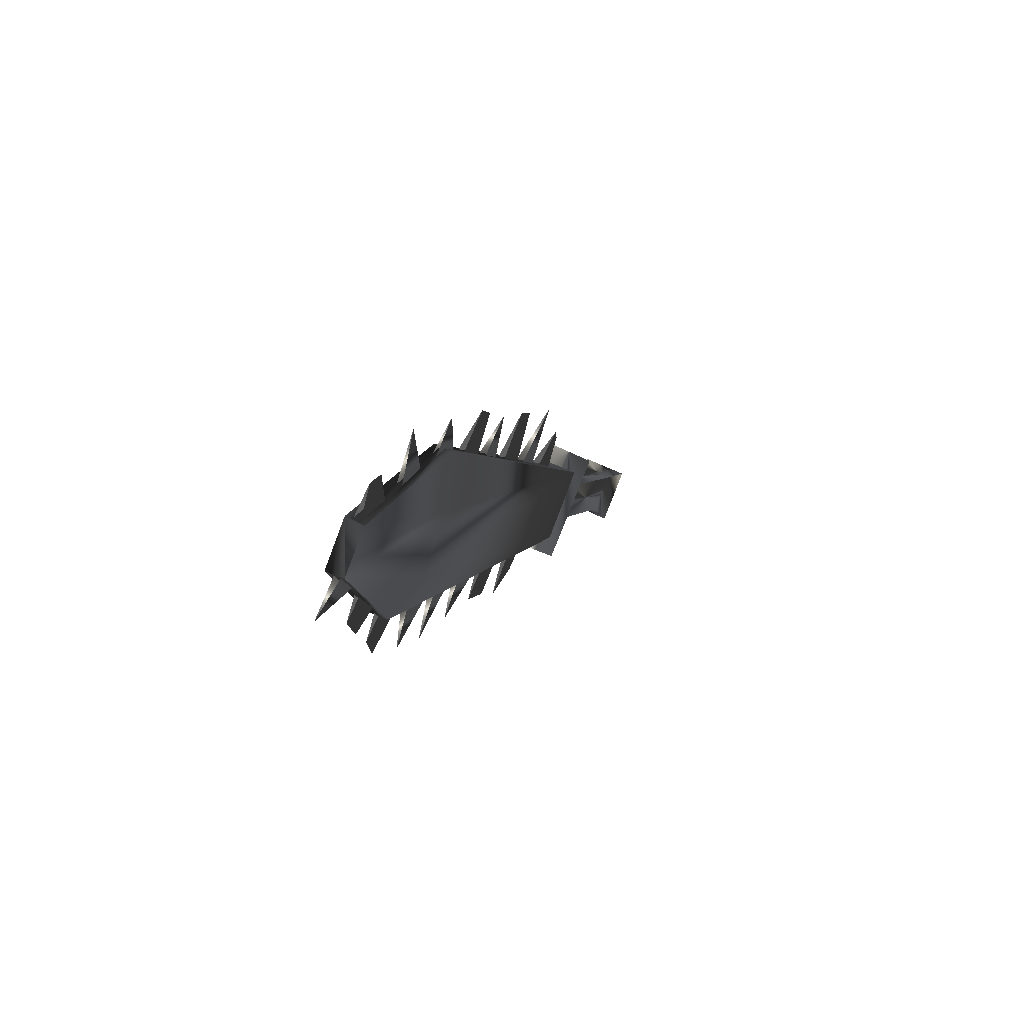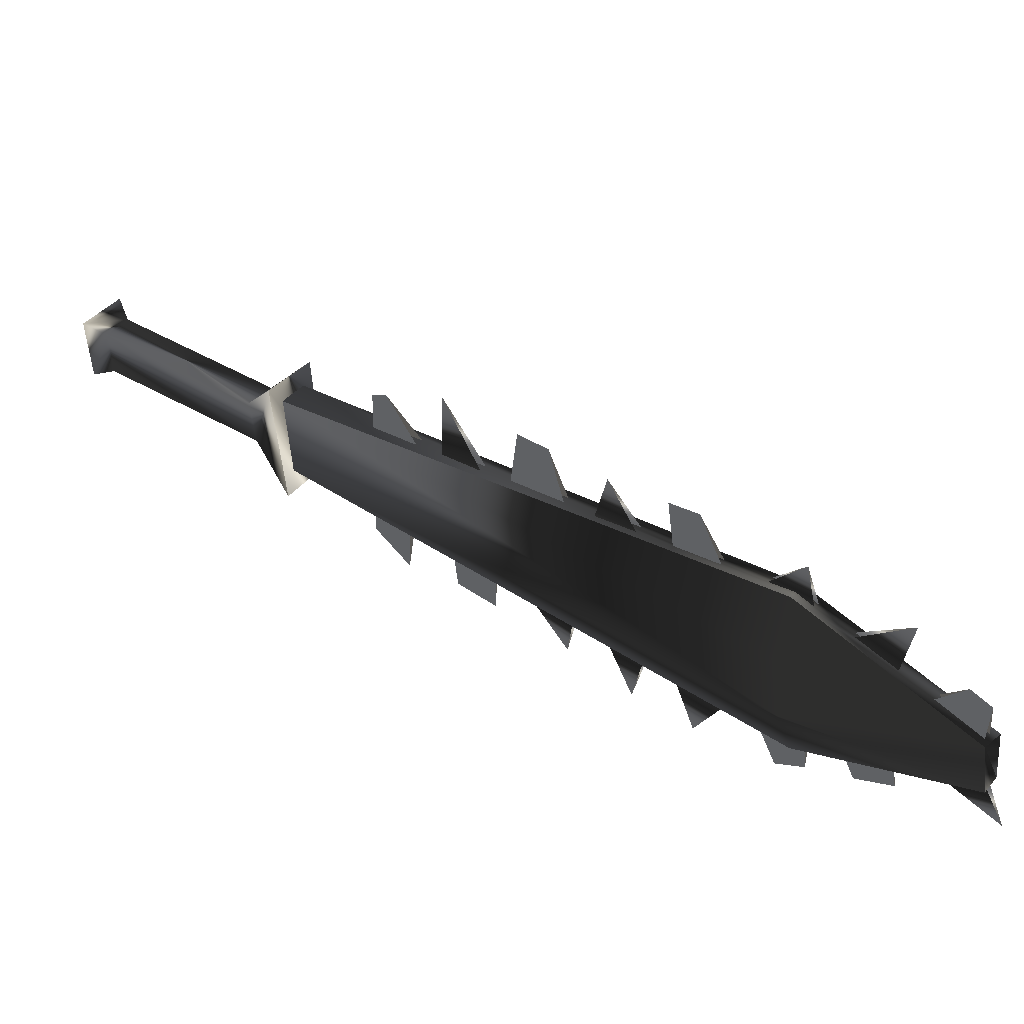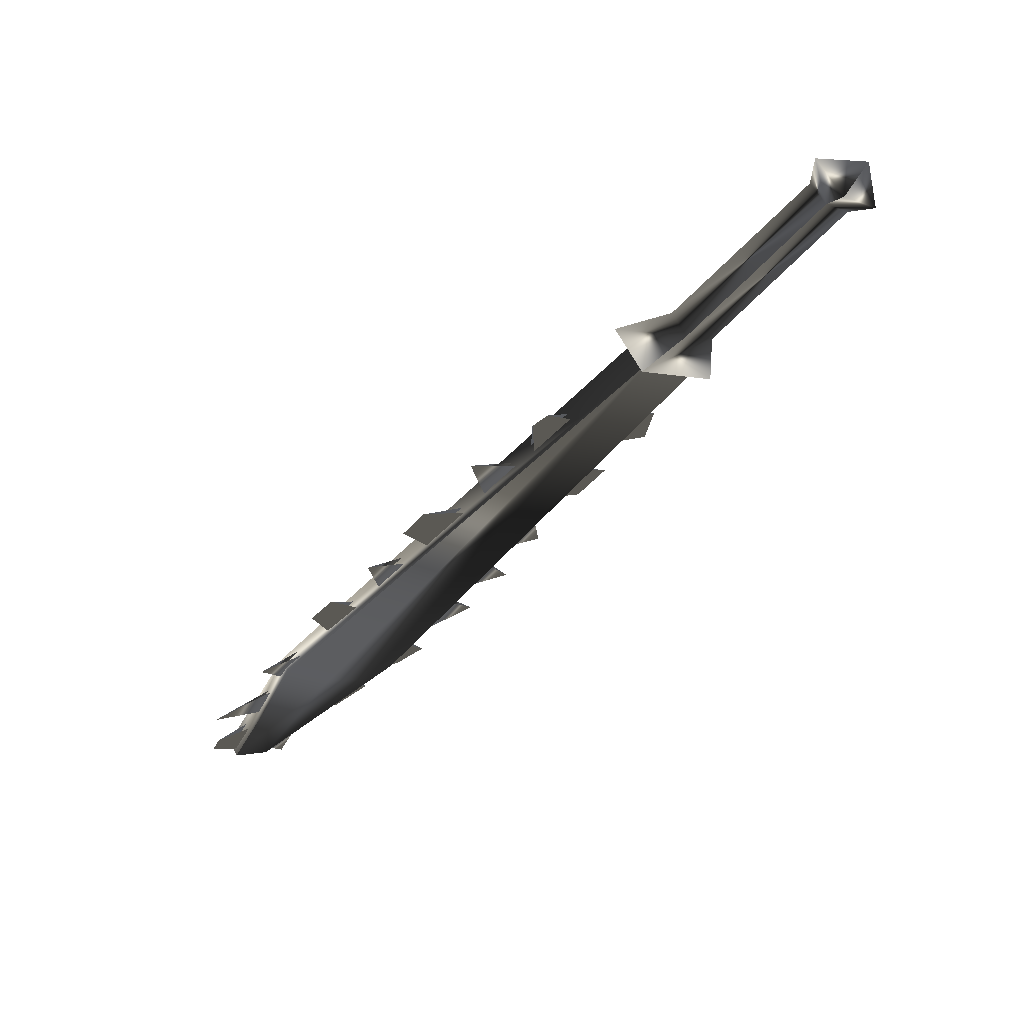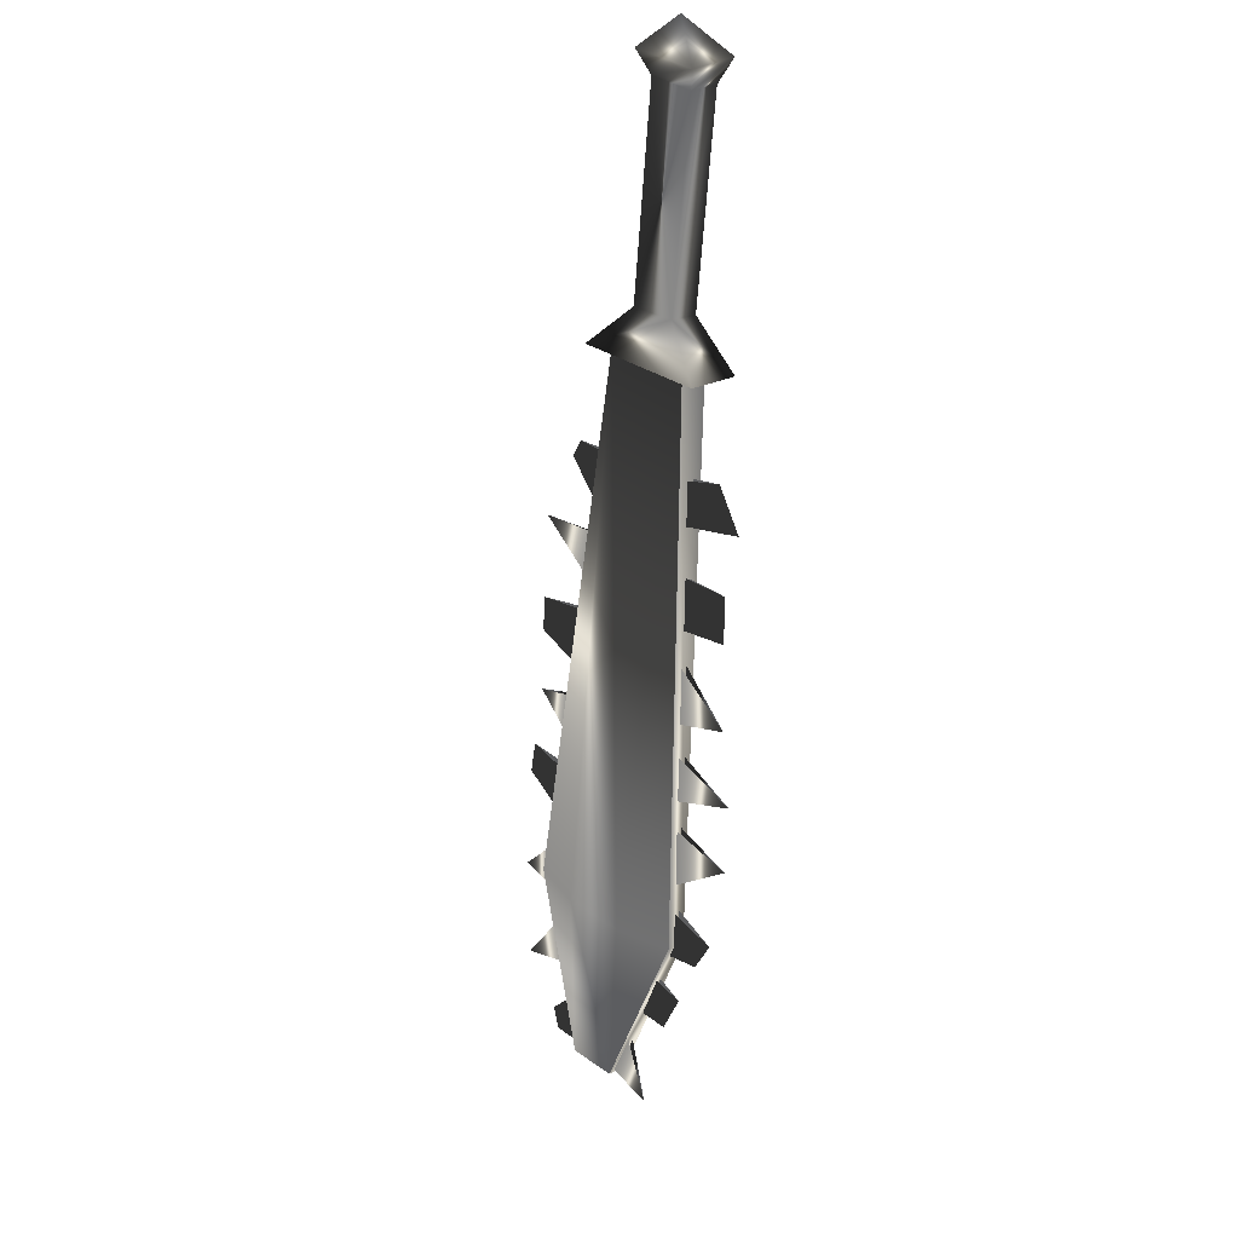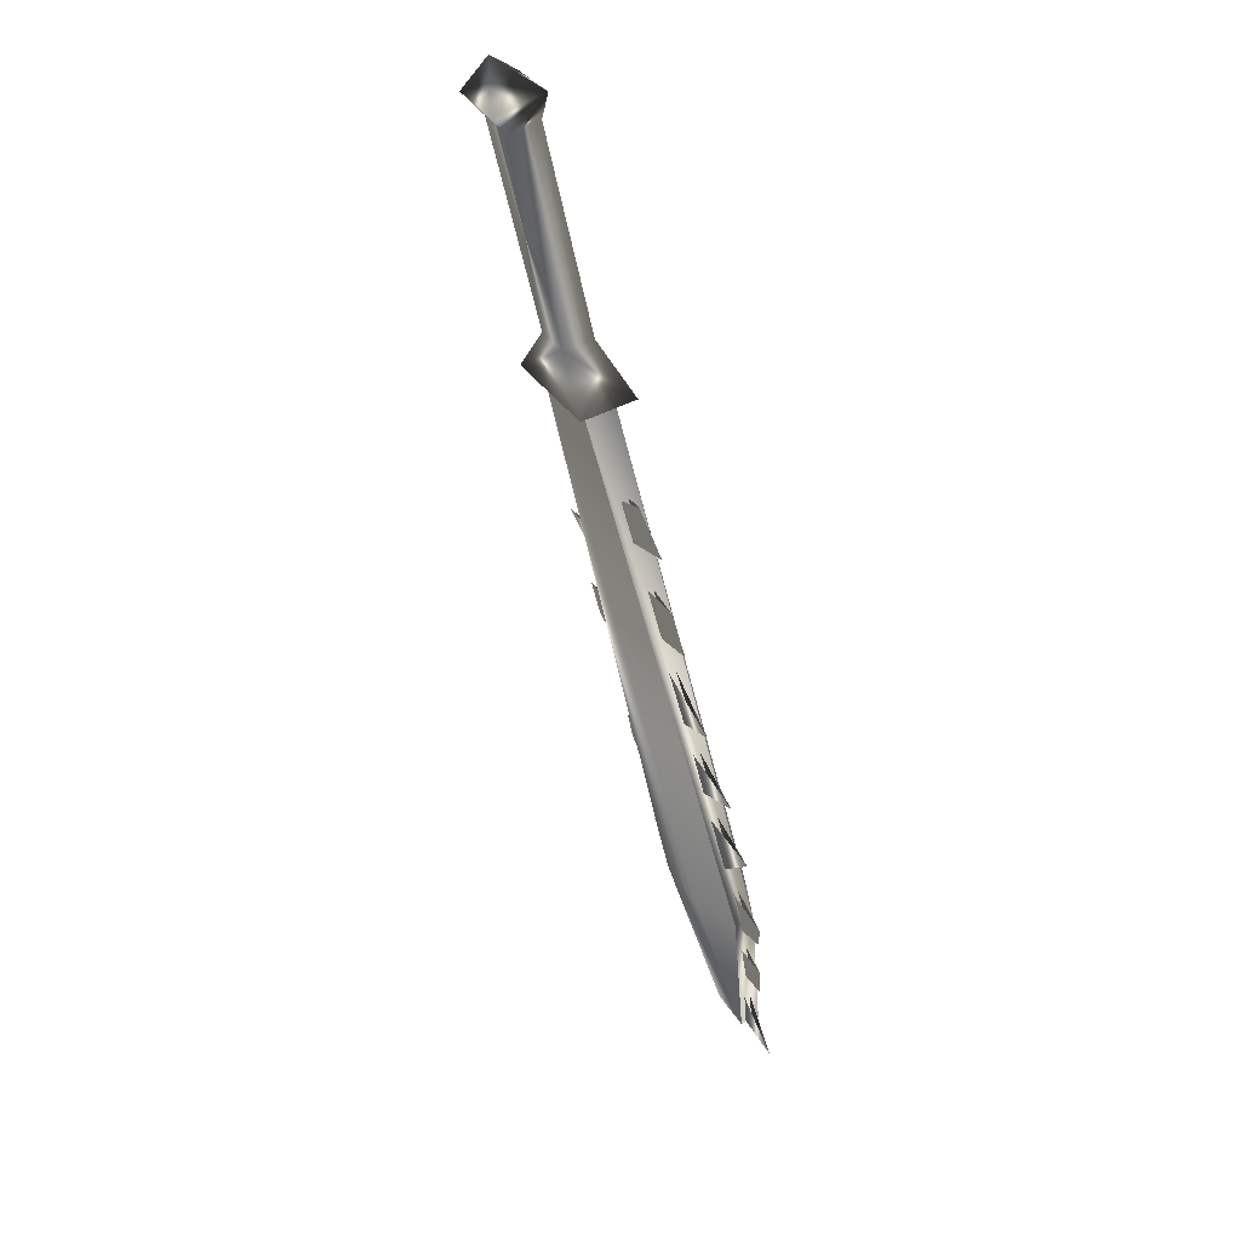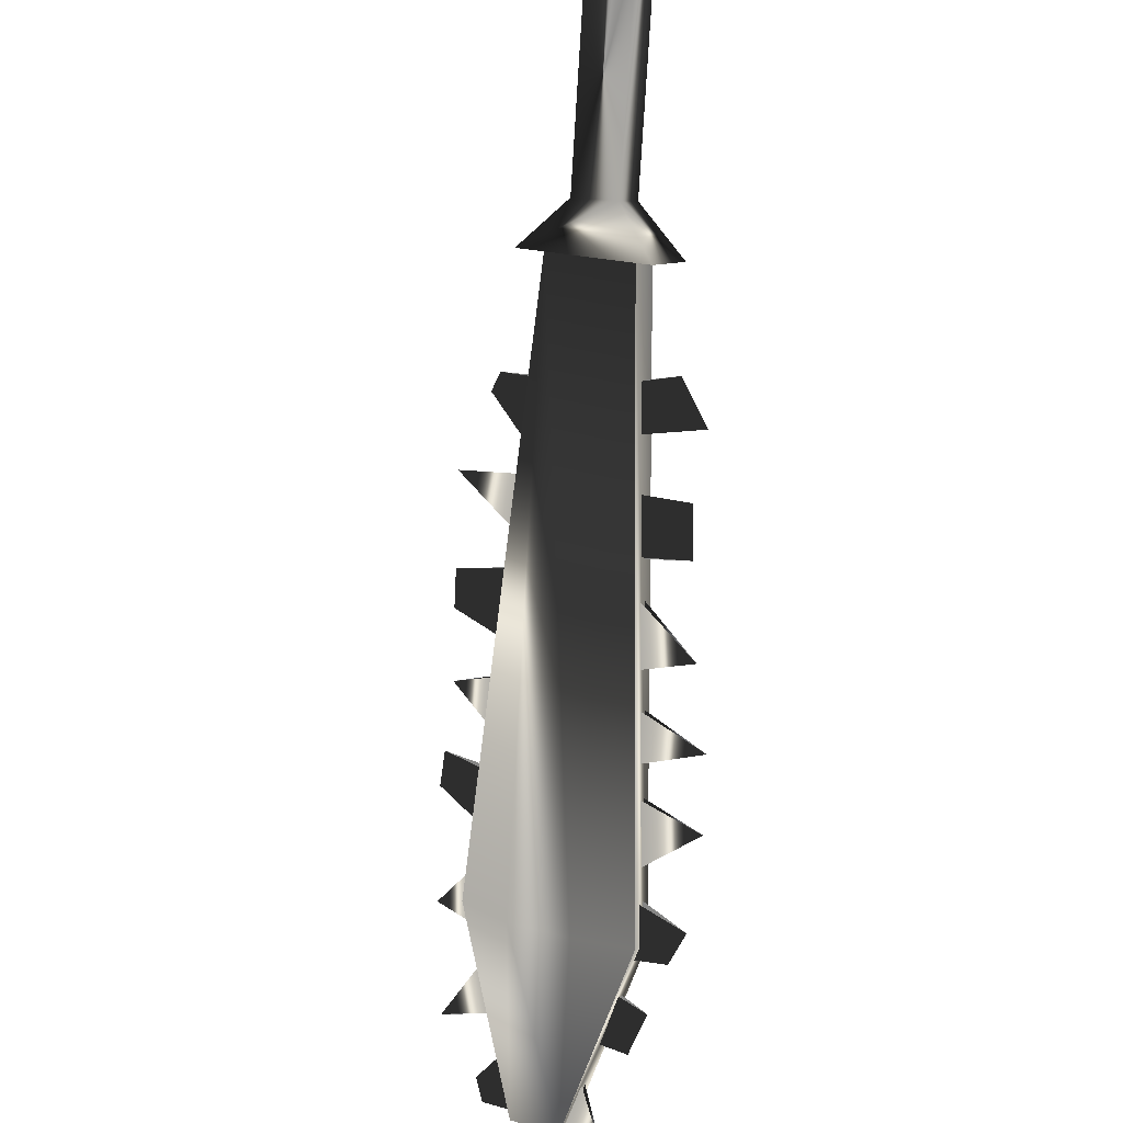
<metadata>
{"format":"obj","ext":"obj","renderer":"f3d","projection":"perspective","resolution":1024,"background":"white","views":[{"elev":-49.2,"azim":40.2,"up":"+Z"},{"elev":-72.1,"azim":62.7,"up":"+Y"},{"elev":37.0,"azim":109.9,"up":"+Z"},{"elev":-11.3,"azim":-169.5,"up":"+Z"},{"elev":-1.8,"azim":-144.0,"up":"+Z"},{"elev":65.8,"azim":171.1,"up":"+Y"}]}
</metadata>
<code>
o Models/weapon/frames/weapon_run_2
v -9.567 -8.122 0.6075
v -7.33 -8.407 1.424
v -7.778 -8.977 1.697
v -9.119 -7.551 0.2444
v -7.586 -16.96 -11.92
v -3.593 -18.39 -9.831
v -6.724 -17.89 -11.01
v -4.519 -17.53 -10.74
v -5.382 -18.53 -10.1
v -5.861 -16.82 -11.56
v -3.881 -18.75 -9.649
v -7.267 -16.61 -12.1
v -5.35 -20.67 -15
v -3.976 -20.81 -14.55
v -4.296 -21.17 -14.28
v -5.031 -20.32 -15.19
v -4.168 -17.96 -9.105
v -6.532 -11.97 -2.297
v -7.011 -10.55 -0.5725
v -4.615 -16.54 -7.289
v -5.222 -15.11 -5.656
v -4.2 -20.24 -13.01
v -4.168 -19.03 -11.01
v -5.957 -13.33 -3.84
v -3.337 -21.03 -13.37
v -6.085 -10.9 -0.1187
v -3.689 -16.82 -6.654
v -4.871 -12.76 -1.48
v -3.018 -19.03 -9.559
v -2.731 -20.67 -11.83
v -4.519 -14.11 -3.296
v -4.104 -15.75 -5.383
v -4.072 -20.1 -13.1
v -4.487 -16.39 -7.38
v -5.861 -13.18 -3.931
v -6.404 -11.83 -2.297
v -6.883 -10.4 -0.6633
v -4.04 -17.82 -9.196
v -5.094 -14.97 -5.746
v -4.04 -18.96 -11.01
v -4.967 -15.89 -6.654
v -3.944 -18.82 -10.28
v -4.264 -20.96 -14.28
v -6.117 -12.9 -3.205
v -4.2 -19.74 -12.28
v -4.36 -17.39 -8.379
v -5.446 -14.47 -5.02
v -6.532 -11.54 -1.571
v -4.36 -14.68 -4.022
v -5.829 -11.26 -0.391
v -3.401 -21.31 -13.92
v -3.465 -17.39 -7.289
v -4.136 -20.81 -14.37
v -4.232 -17.25 -8.379
v -5.989 -12.76 -3.296
v -5.35 -14.33 -5.111
v -6.404 -11.4 -1.662
v -4.104 -19.6 -12.28
v -4.839 -15.75 -6.745
v -3.849 -18.75 -10.38
v -6.085 -18.89 -13.46
v -6.66 -17.82 -12.55
v -7.362 -17.61 -13.37
v -6.819 -18.46 -14.01
v -5.989 -18.75 -13.46
v -6.564 -17.68 -12.64
v -7.937 -16.68 -12.55
v -7.235 -17.11 -12.1
v -7.49 -16.25 -11.01
v -8.417 -15.97 -12.1
v -7.362 -16.18 -11.1
v -7.107 -17.04 -12.19
v -8.193 -13.18 -6.745
v -8.321 -12.19 -5.293
v -9.343 -12.26 -7.199
v -8.193 -12.04 -5.383
v -8.065 -13.04 -6.836
v -9.694 -10.26 -4.294
v -9.535 -11.05 -5.293
v -8.48 -11.76 -4.748
v -8.576 -10.97 -3.568
v -8.448 -10.83 -3.568
v -8.353 -11.62 -4.748
v -10.17 -9.191 -3.114
v -8.768 -10.19 -2.479
v -8.96 -9.476 -1.571
v -9.79 -8.835 -1.934
v -8.832 -9.334 -1.662
v -8.64 -10.05 -2.569
v -5.19 -20.46 -14.91
v -5.765 -19.46 -14.01
v -5.989 -20.24 -15.91
v -5.094 -20.32 -15
v -5.669 -19.32 -14.1
v -9.023 -14.47 -10.38
v -7.65 -15.54 -10.56
v -7.746 -15.68 -10.47
v -7.81 -14.68 -9.286
v -7.905 -14.82 -9.196
v -9.311 -13.33 -8.923
v -7.746 -14.33 -8.56
v -7.873 -14.47 -8.469
v -8.001 -13.54 -7.562
v -8.097 -13.68 -7.471
v -10.27 -8.122 0.4259
v -9.407 -7.123 -0.1187
v -6.692 -8.407 1.515
v -7.554 -9.476 2.151
v -9.439 -7.622 1.787
v -8.96 -7.052 1.515
v -8.001 -7.551 2.06
v -8.48 -8.122 2.423
v -10.43 -4.413 5.963
v -9.95 -3.843 5.6
v -8.992 -4.271 6.235
v -9.471 -4.841 6.507
v -10.88 -4.057 6.417
v -10.08 -3.13 5.781
v -8.704 -3.772 6.689
v -9.503 -4.77 7.234
v -9.79 -3.415 7.234
f 108 107 106
f 106 105 108
f 120 117 121
f 117 118 121
f 118 119 121
f 119 120 121
f 116 113 117
f 116 117 120
f 117 113 114
f 114 118 117
f 118 114 115
f 115 119 118
f 115 116 120
f 115 120 119
f 116 112 109
f 109 113 116
f 113 109 110
f 110 114 113
f 114 110 111
f 111 115 114
f 115 111 112
f 112 116 115
f 108 105 109
f 108 109 112
f 105 106 110
f 105 110 109
f 110 106 107
f 107 111 110
f 111 107 108
f 108 112 111
f 14 15 11
f 14 11 6
f 16 12 5
f 16 5 13
f 15 13 7
f 7 9 15
f 15 9 11
f 6 8 14
f 16 14 8
f 8 10 16
f 5 7 13
f 16 10 12
f 4 1 5
f 4 5 12
f 5 1 7
f 7 1 3
f 7 3 9
f 9 3 11
f 11 3 2
f 2 6 11
f 6 2 8
f 10 8 2
f 2 4 10
f 10 4 12
f 16 13 15
f 15 14 16
f 61 63 62
f 61 64 63
f 65 63 64
f 63 65 66
f 67 69 68
f 69 67 70
f 67 71 70
f 67 72 71
f 75 74 73
f 75 77 76
f 78 80 79
f 80 78 81
f 78 83 82
f 79 83 78
f 84 86 85
f 86 84 87
f 84 88 87
f 84 89 88
f 90 92 91
f 92 93 94
f 97 95 99
f 95 96 98
f 102 100 104
f 100 101 103
f 45 23 30
f 30 40 58
f 52 46 20
f 20 27 52
f 52 27 34
f 52 34 54
f 49 47 24
f 24 31 49
f 49 31 35
f 49 35 56
f 44 18 28
f 28 36 55
f 50 48 19
f 19 26 50
f 50 26 37
f 50 37 57
f 43 22 25
f 43 25 51
f 53 51 25
f 25 33 53
f 42 17 29
f 29 38 60
f 41 21 32
f 32 39 59

</code>
